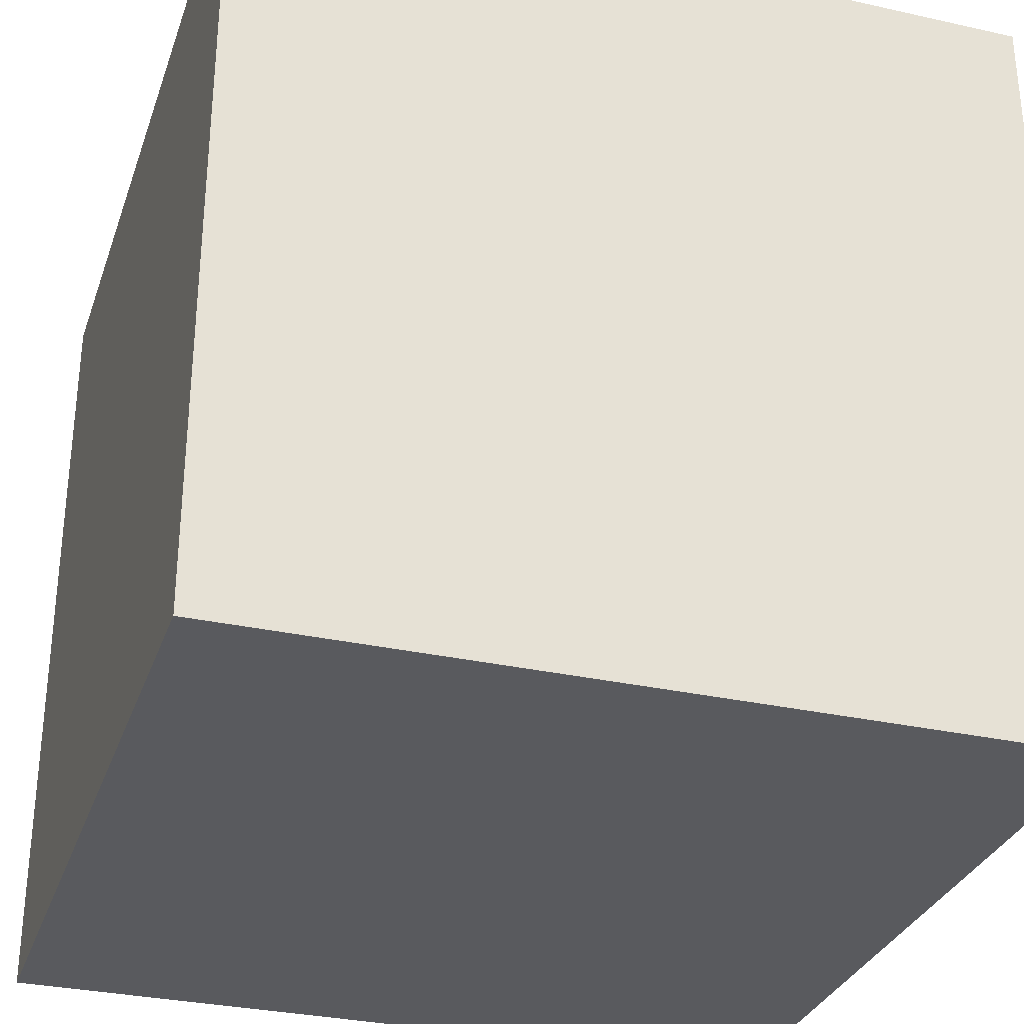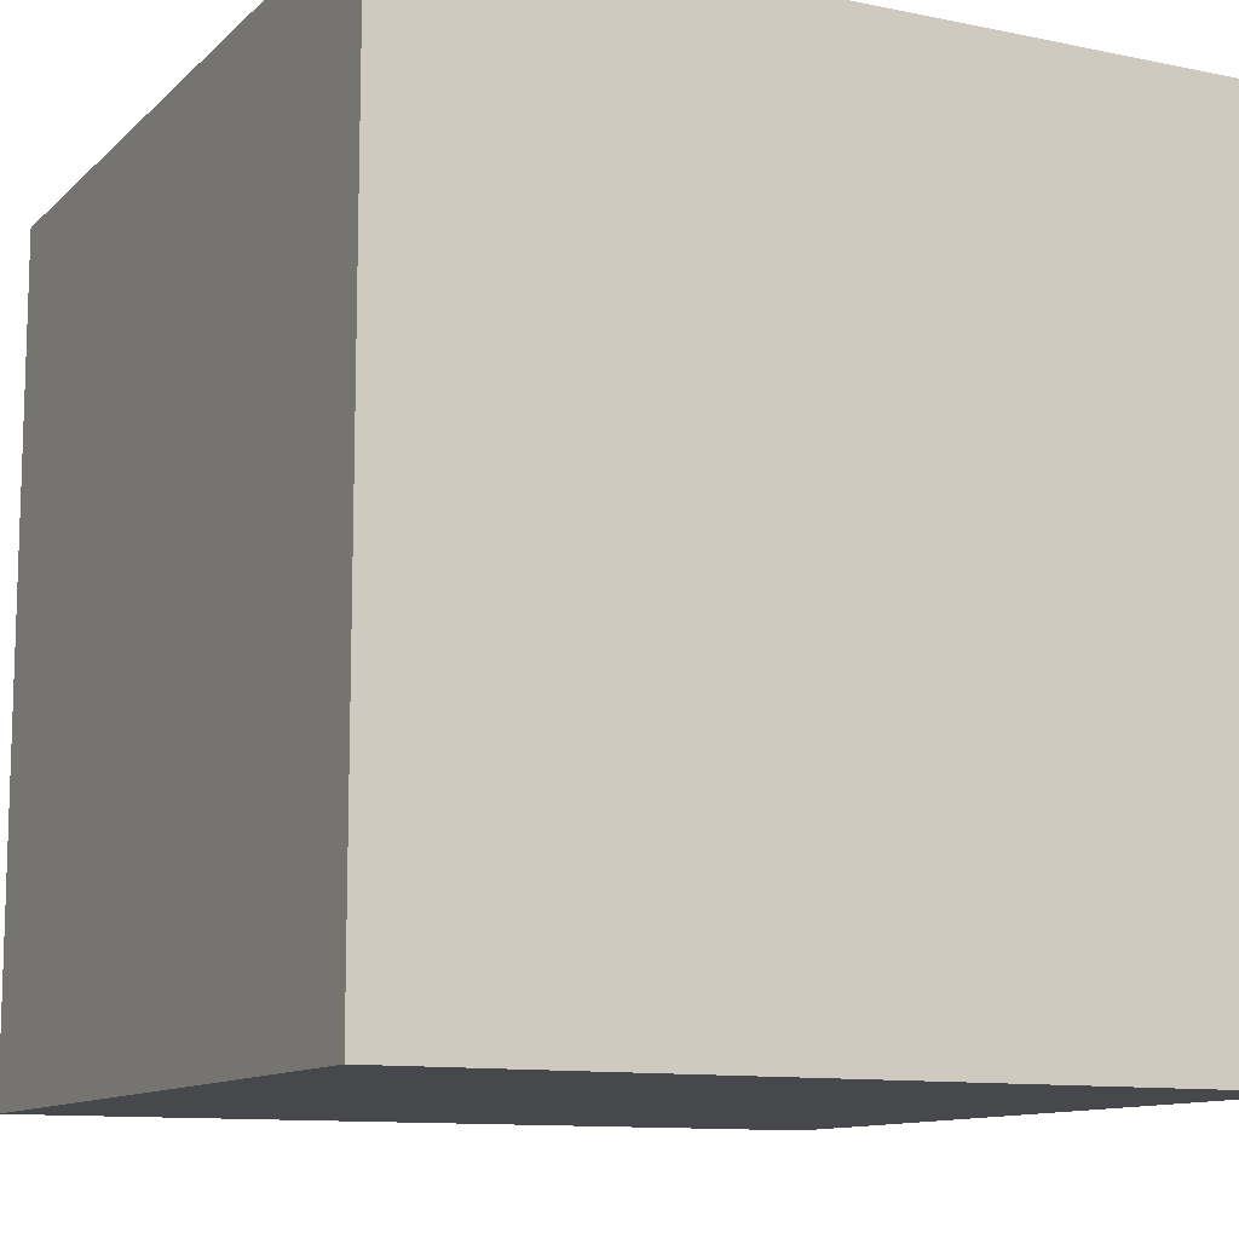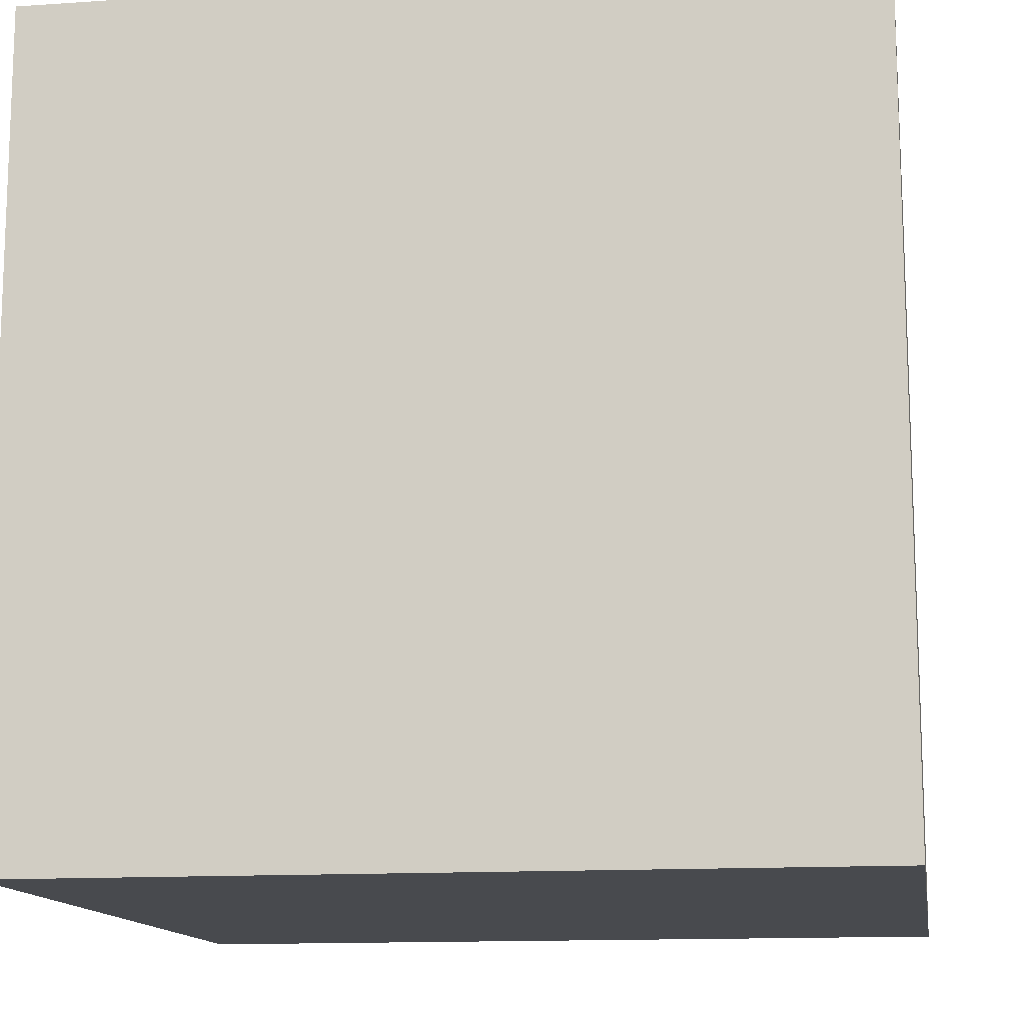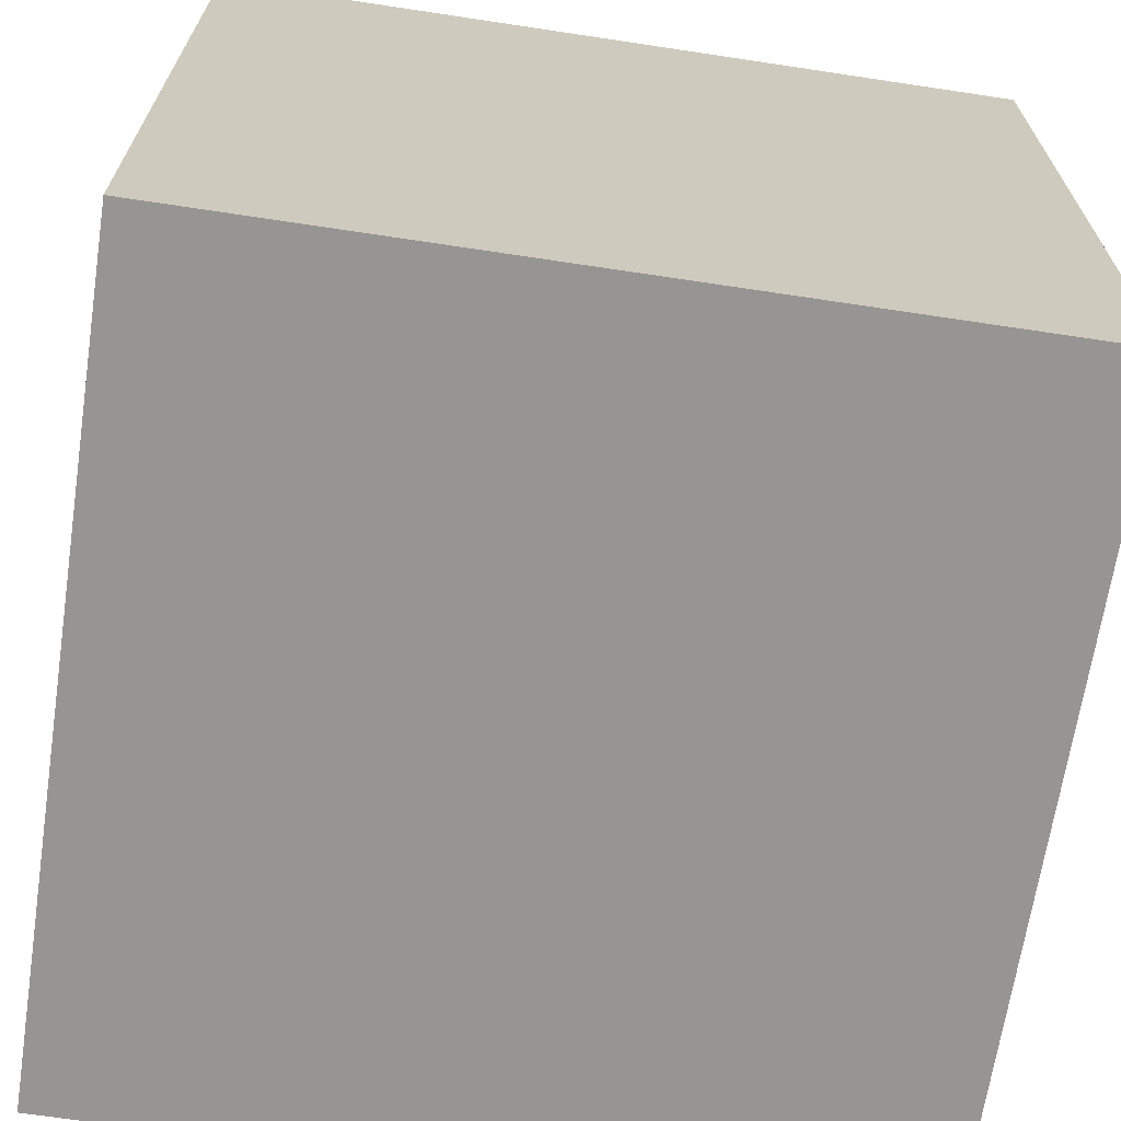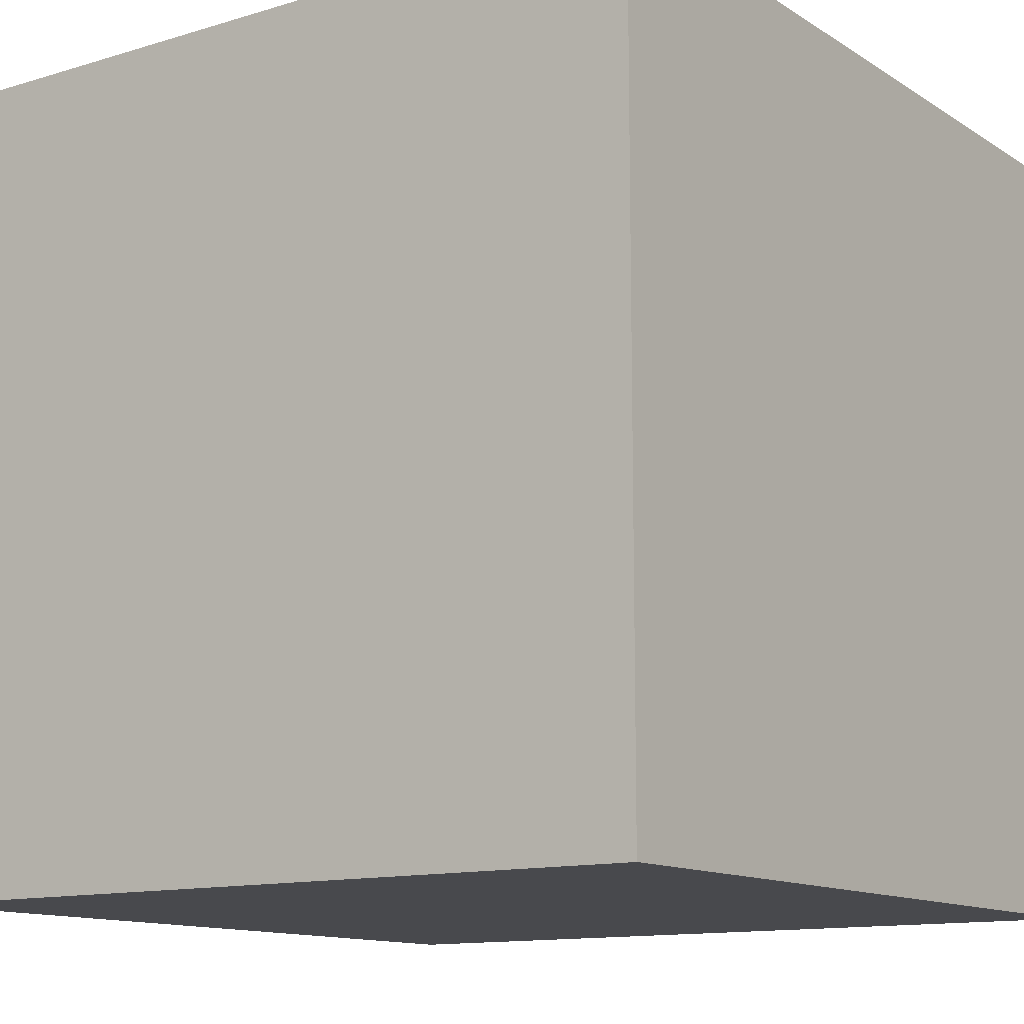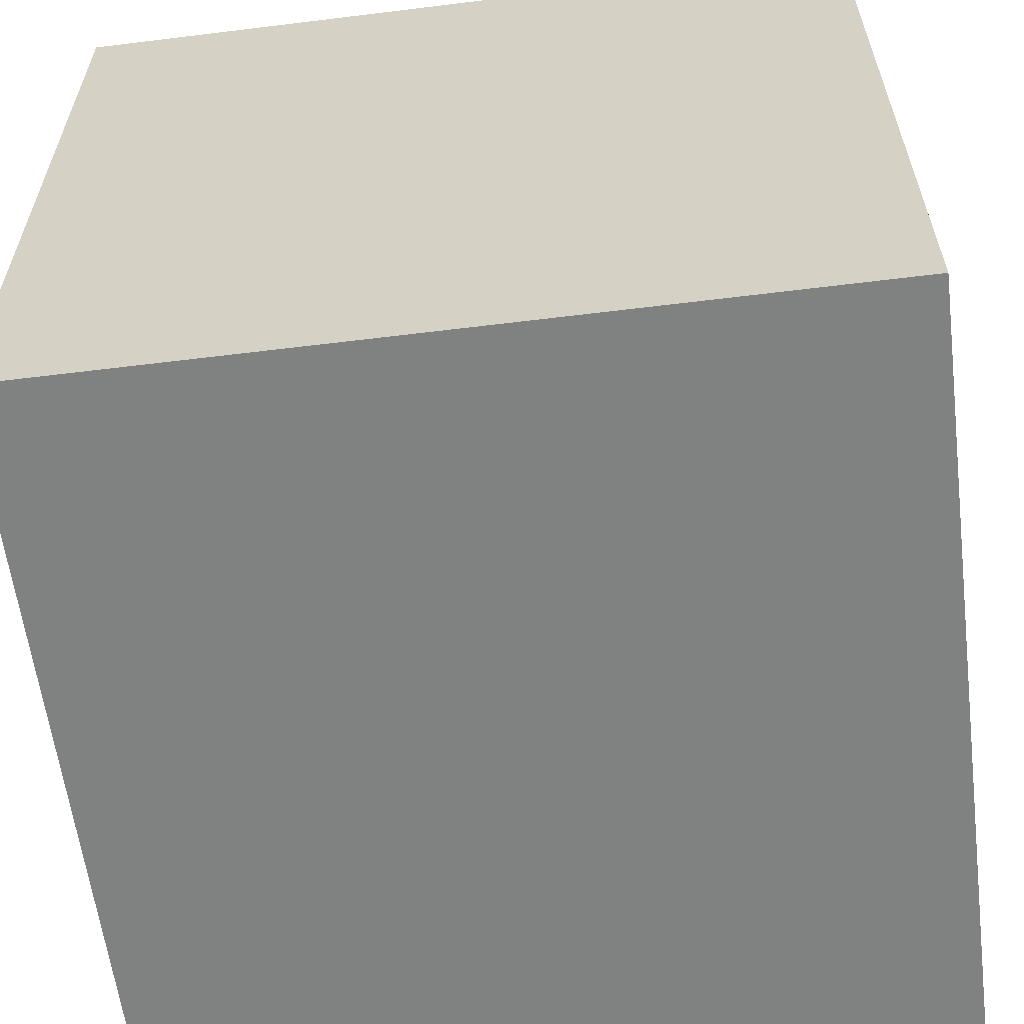
<metadata>
{"format":"obj","ext":"obj","renderer":"f3d","projection":"perspective","resolution":1024,"background":"white","views":[{"elev":-31.4,"azim":-17.6,"up":"+Y"},{"elev":-11.3,"azim":-26.7,"up":"+Y"},{"elev":-13.2,"azim":98.9,"up":"+Z"},{"elev":-67.6,"azim":-8.6,"up":"+Y"},{"elev":-12.5,"azim":-144.8,"up":"+Y"},{"elev":-60.3,"azim":-82.8,"up":"+Z"}]}
</metadata>
<code>
o Cube
v -0.25 -0.25  0.25
v  0.25 -0.25  0.25
v  0.25  0.25  0.25
v -0.25  0.25  0.25
v  0.25 -0.25 -0.25
v -0.25 -0.25 -0.25
v -0.25  0.25 -0.25
v  0.25  0.25 -0.25
v -0.25 -0.25 -0.25
v -0.25 -0.25  0.25
v -0.25  0.25  0.25
v -0.25  0.25 -0.25
v  0.25 -0.25  0.25
v  0.25 -0.25 -0.25
v  0.25  0.25 -0.25
v  0.25  0.25  0.25
v -0.25  0.25  0.25
v  0.25  0.25  0.25
v  0.25  0.25 -0.25
v -0.25  0.25 -0.25
v -0.25 -0.25 -0.25
v  0.25 -0.25 -0.25
v  0.25 -0.25  0.25
v -0.25 -0.25  0.25
f 1 2 3 4
f 5 6 7 8
f 9 10 11 12
f 13 14 15 16
f 17 18 19 20
f 21 22 23 24

</code>
